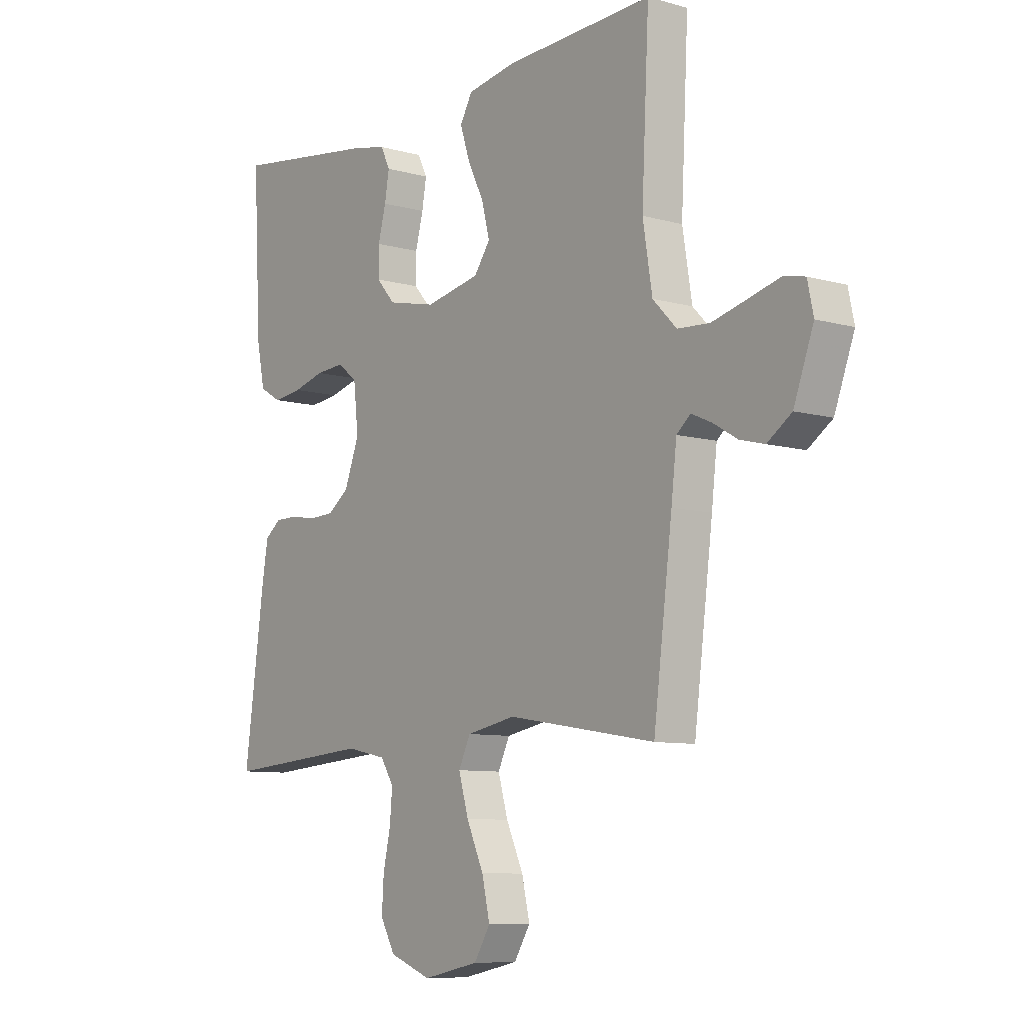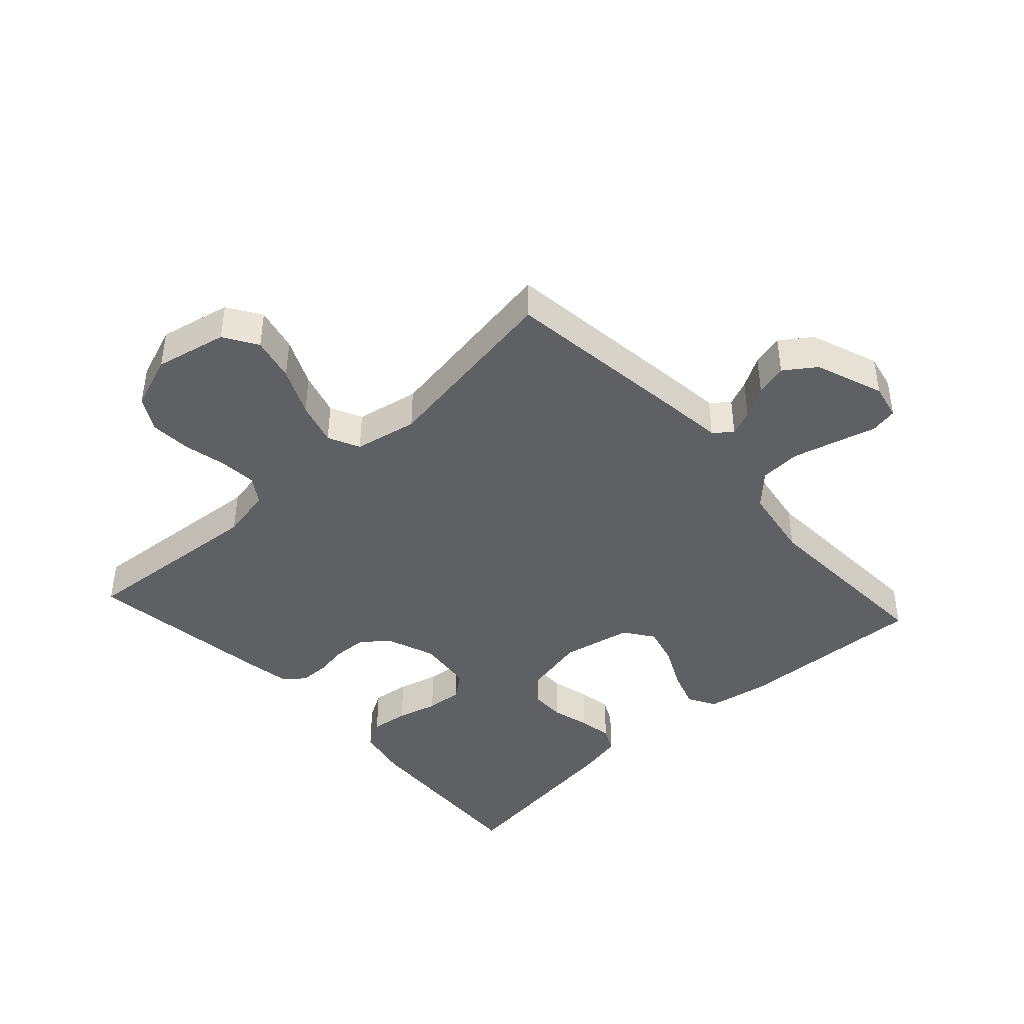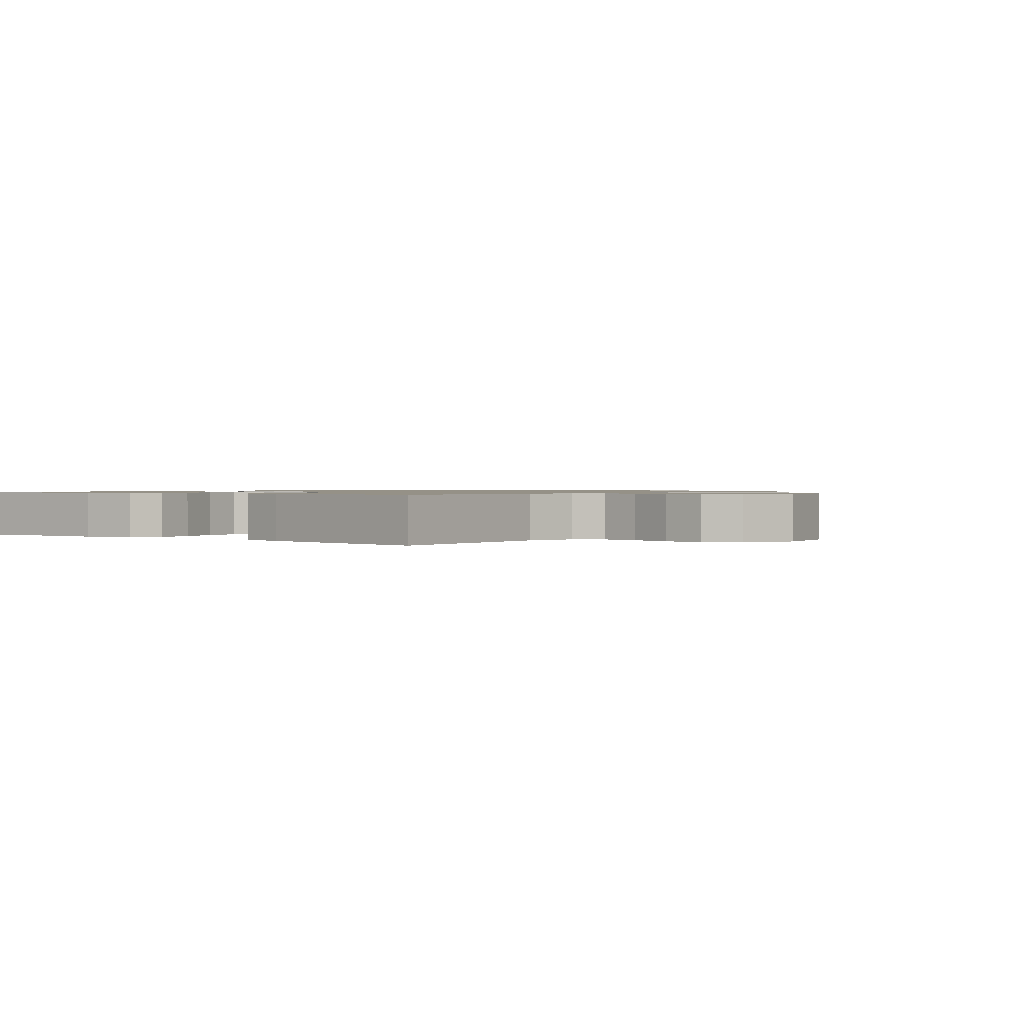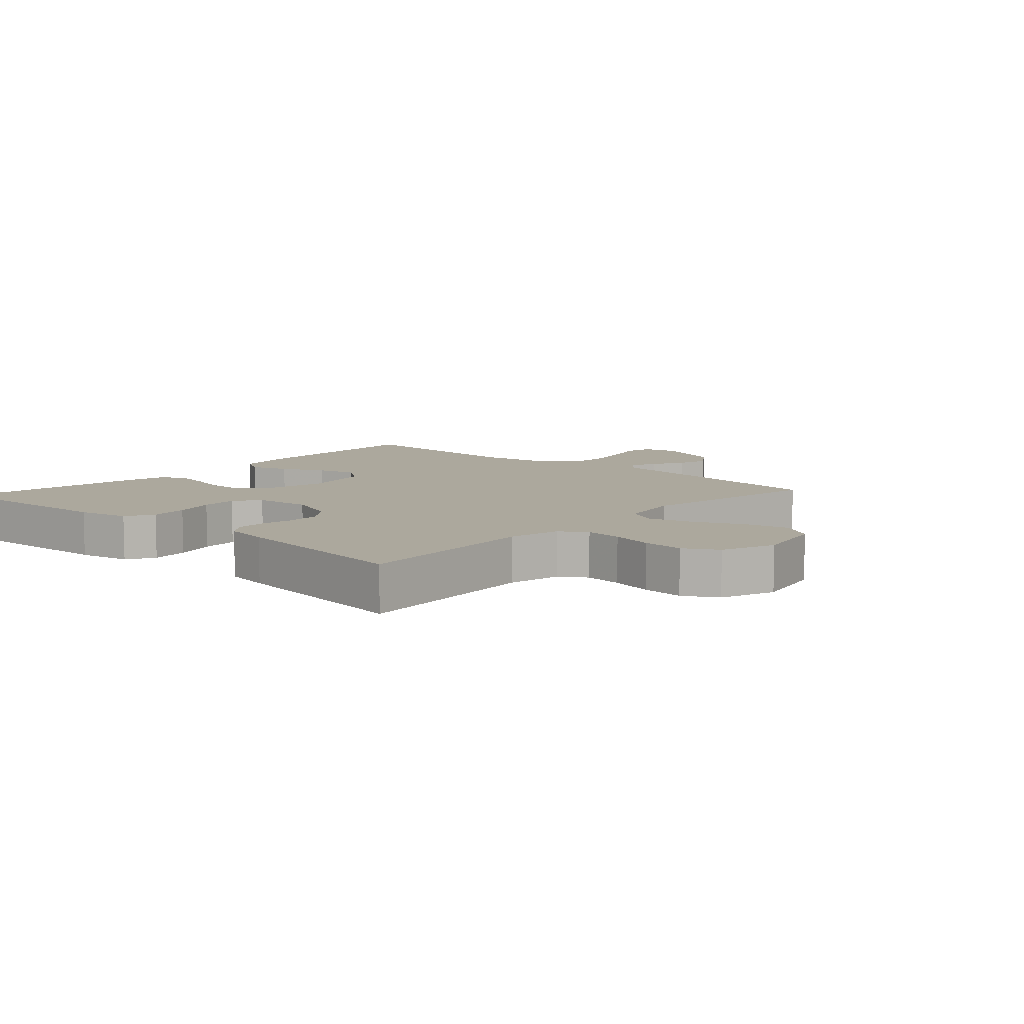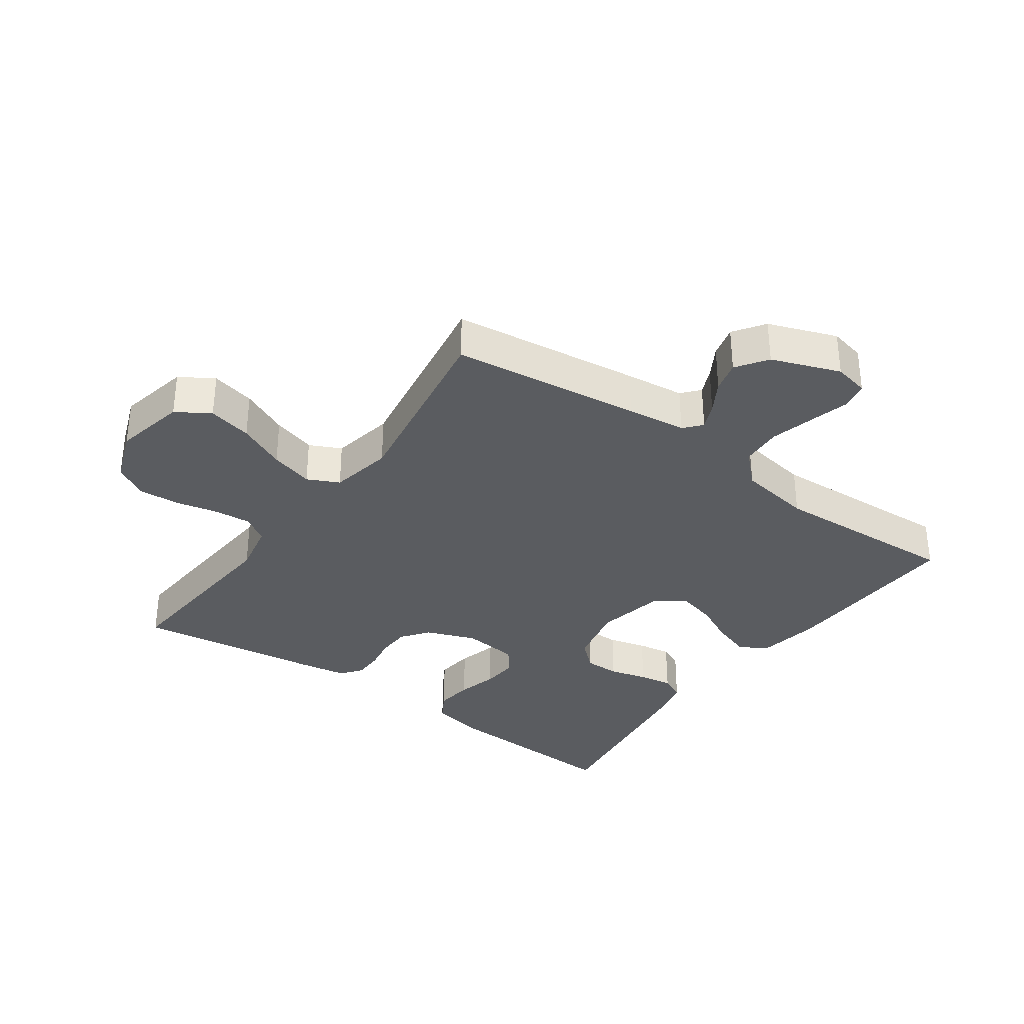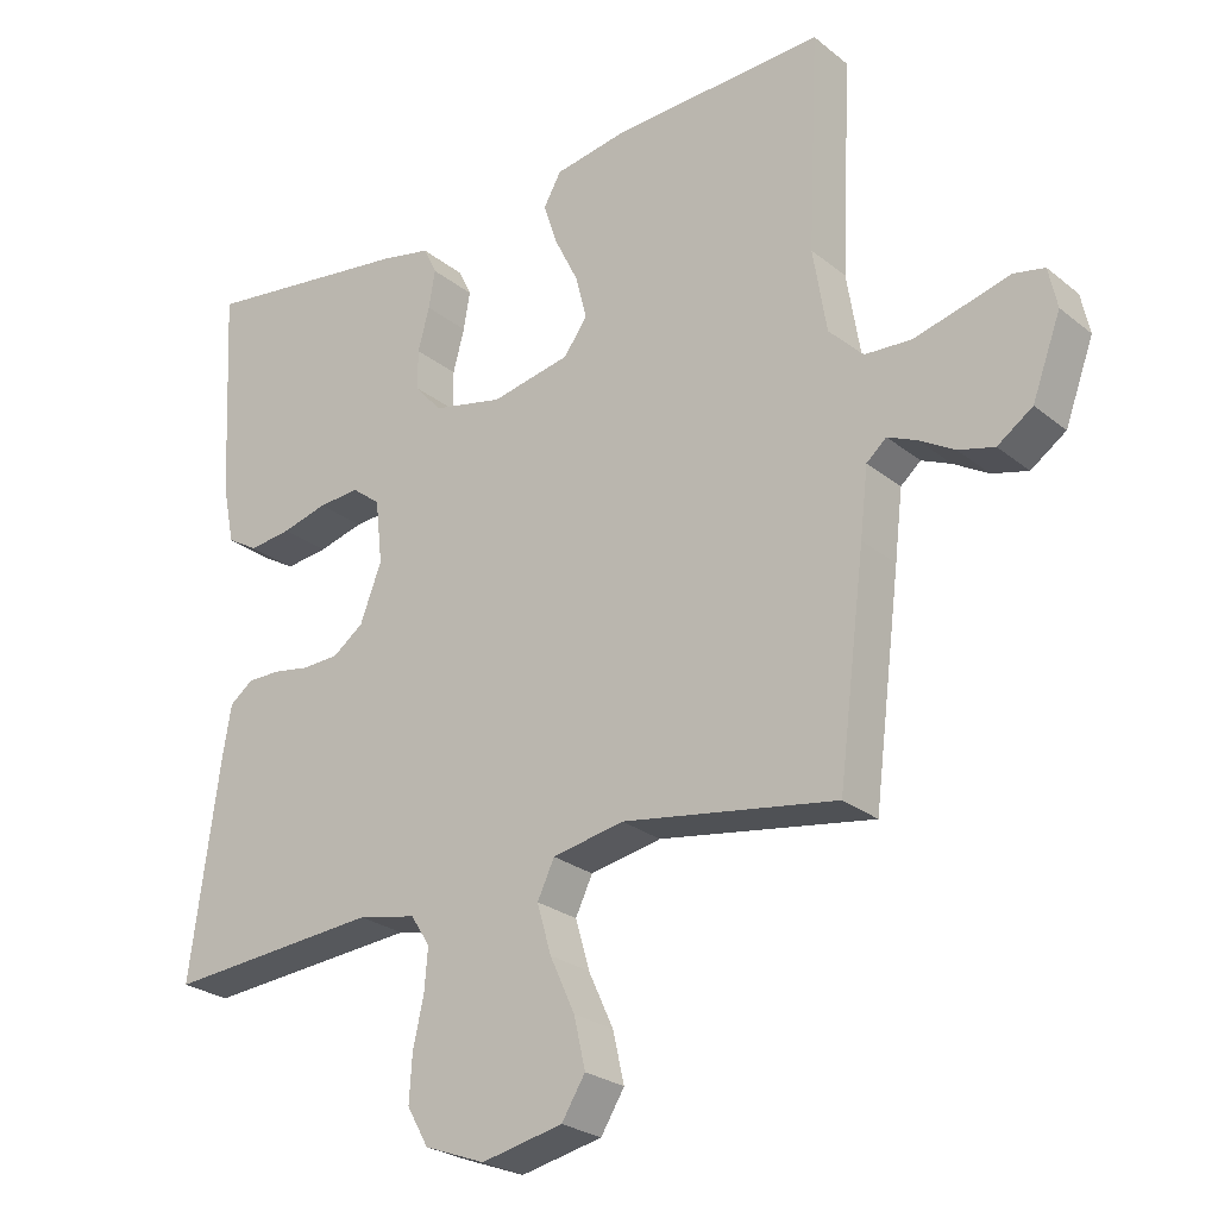
<metadata>
{"format":"obj","ext":"obj","renderer":"f3d","projection":"perspective","resolution":1024,"background":"white","views":[{"elev":-8.6,"azim":-127.4,"up":"+Z"},{"elev":-42.6,"azim":-137.7,"up":"+Y"},{"elev":0.9,"azim":129.0,"up":"+Y"},{"elev":8.6,"azim":132.2,"up":"+Y"},{"elev":-33.9,"azim":-125.6,"up":"+Y"},{"elev":-25.6,"azim":-141.6,"up":"+Z"}]}
</metadata>
<code>
v -0.5 0.07 -0.5
v -0.538 0.07 -0.2
v -0.549 0.07 -0.106
v -0.577 0.07 -0.082
v -0.618 0.07 -0.1
v -0.667 0.07 -0.129
v -0.717 0.07 -0.142
v -0.766 0.07 -0.108
v -0.806 0.07 0
v -0.794 0.07 0.056
v -0.751 0.07 0.065
v -0.687 0.07 0.048
v -0.617 0.07 0.03
v -0.552 0.07 0.034
v -0.504 0.07 0.083
v -0.485 0.07 0.2
v -0.5 0.07 0.5
v -0.2 0.07 0.488
v -0.1 0.07 0.471
v -0.075 0.07 0.427
v -0.095 0.07 0.367
v -0.128 0.07 0.3
v -0.144 0.07 0.238
v -0.111 0.07 0.192
v 0 0.07 0.17
v 0.099 0.07 0.192
v 0.137 0.07 0.235
v 0.137 0.07 0.291
v 0.121 0.07 0.351
v 0.112 0.07 0.404
v 0.131 0.07 0.443
v 0.2 0.07 0.458
v 0.5 0.07 0.5
v 0.484 0.07 0.2
v 0.467 0.07 0.118
v 0.423 0.07 0.092
v 0.363 0.07 0.099
v 0.299 0.07 0.116
v 0.241 0.07 0.12
v 0.201 0.07 0.089
v 0.191 0.07 0
v 0.221 0.07 -0.079
v 0.264 0.07 -0.111
v 0.316 0.07 -0.113
v 0.368 0.07 -0.104
v 0.414 0.07 -0.104
v 0.447 0.07 -0.129
v 0.459 0.07 -0.2
v 0.5 0.07 -0.5
v 0.2 0.07 -0.477
v 0.118 0.07 -0.494
v 0.091 0.07 -0.536
v 0.096 0.07 -0.595
v 0.111 0.07 -0.662
v 0.115 0.07 -0.727
v 0.085 0.07 -0.78
v 0 0.07 -0.812
v -0.114 0.07 -0.788
v -0.147 0.07 -0.735
v -0.131 0.07 -0.665
v -0.096 0.07 -0.589
v -0.076 0.07 -0.52
v -0.1 0.07 -0.47
v -0.2 0.07 -0.451
v -0.5 0 -0.5
v -0.538 0 -0.2
v -0.549 0 -0.106
v -0.577 0 -0.082
v -0.618 0 -0.1
v -0.667 0 -0.129
v -0.717 0 -0.142
v -0.766 0 -0.108
v -0.806 0 0
v -0.794 0 0.056
v -0.751 0 0.065
v -0.687 0 0.048
v -0.617 0 0.03
v -0.552 0 0.034
v -0.504 0 0.083
v -0.485 0 0.2
v -0.5 0 0.5
v -0.2 0 0.488
v -0.1 0 0.471
v -0.075 0 0.427
v -0.095 0 0.367
v -0.128 0 0.3
v -0.144 0 0.238
v -0.111 0 0.192
v 0 0 0.17
v 0.099 0 0.192
v 0.137 0 0.235
v 0.137 0 0.291
v 0.121 0 0.351
v 0.112 0 0.404
v 0.131 0 0.443
v 0.2 0 0.458
v 0.5 0 0.5
v 0.484 0 0.2
v 0.467 0 0.118
v 0.423 0 0.092
v 0.363 0 0.099
v 0.299 0 0.116
v 0.241 0 0.12
v 0.201 0 0.089
v 0.191 0 0
v 0.221 0 -0.079
v 0.264 0 -0.111
v 0.316 0 -0.113
v 0.368 0 -0.104
v 0.414 0 -0.104
v 0.447 0 -0.129
v 0.459 0 -0.2
v 0.5 0 -0.5
v 0.2 0 -0.477
v 0.118 0 -0.494
v 0.091 0 -0.536
v 0.096 0 -0.595
v 0.111 0 -0.662
v 0.115 0 -0.727
v 0.085 0 -0.78
v 0 0 -0.812
v -0.114 0 -0.788
v -0.147 0 -0.735
v -0.131 0 -0.665
v -0.096 0 -0.589
v -0.076 0 -0.52
v -0.1 0 -0.47
v -0.2 0 -0.451
f 58 59 60 61
f 58 61 62
f 57 58 62
f 56 57 62
f 53 54 55 56
f 52 53 56 62
f 51 52 62 63
f 47 48 49 50
f 44 45 46 47
f 43 44 47 50
f 42 43 50 51
f 35 36 37 38
f 35 38 39
f 34 35 39
f 33 34 39
f 32 33 39 40
f 28 29 30 31
f 28 31 32 40
f 19 20 21 22
f 19 22 23
f 16 17 18 19
f 15 16 19 23
f 14 15 23 24
f 9 10 11 12
f 9 12 13
f 8 9 13 14
f 5 6 7 8
f 4 5 8 14
f 64 1 2 3
f 51 63 64 3
f 41 42 51 3
f 27 28 40 41
f 26 27 41
f 25 26 41 3
f 14 24 25
f 3 4 14 25
f 125 124 123 122
f 126 125 122
f 126 122 121
f 126 121 120
f 120 119 118 117
f 126 120 117 116
f 127 126 116 115
f 114 113 112 111
f 111 110 109 108
f 114 111 108 107
f 115 114 107 106
f 102 101 100 99
f 103 102 99
f 103 99 98
f 103 98 97
f 104 103 97 96
f 95 94 93 92
f 104 96 95 92
f 86 85 84 83
f 87 86 83
f 83 82 81 80
f 87 83 80 79
f 88 87 79 78
f 76 75 74 73
f 77 76 73
f 78 77 73 72
f 72 71 70 69
f 78 72 69 68
f 67 66 65 128
f 67 128 127 115
f 67 115 106 105
f 105 104 92 91
f 105 91 90
f 67 105 90 89
f 89 88 78
f 89 78 68 67
f 1 65 66 2
f 2 66 67 3
f 3 67 68 4
f 4 68 69 5
f 5 69 70 6
f 6 70 71 7
f 7 71 72 8
f 8 72 73 9
f 9 73 74 10
f 10 74 75 11
f 11 75 76 12
f 12 76 77 13
f 13 77 78 14
f 14 78 79 15
f 15 79 80 16
f 16 80 81 17
f 17 81 82 18
f 18 82 83 19
f 19 83 84 20
f 20 84 85 21
f 21 85 86 22
f 22 86 87 23
f 23 87 88 24
f 24 88 89 25
f 25 89 90 26
f 26 90 91 27
f 27 91 92 28
f 28 92 93 29
f 29 93 94 30
f 30 94 95 31
f 31 95 96 32
f 32 96 97 33
f 33 97 98 34
f 34 98 99 35
f 35 99 100 36
f 36 100 101 37
f 37 101 102 38
f 38 102 103 39
f 39 103 104 40
f 40 104 105 41
f 41 105 106 42
f 42 106 107 43
f 43 107 108 44
f 44 108 109 45
f 45 109 110 46
f 46 110 111 47
f 47 111 112 48
f 48 112 113 49
f 49 113 114 50
f 50 114 115 51
f 51 115 116 52
f 52 116 117 53
f 53 117 118 54
f 54 118 119 55
f 55 119 120 56
f 56 120 121 57
f 57 121 122 58
f 58 122 123 59
f 59 123 124 60
f 60 124 125 61
f 61 125 126 62
f 62 126 127 63
f 63 127 128 64
f 64 128 65 1

</code>
